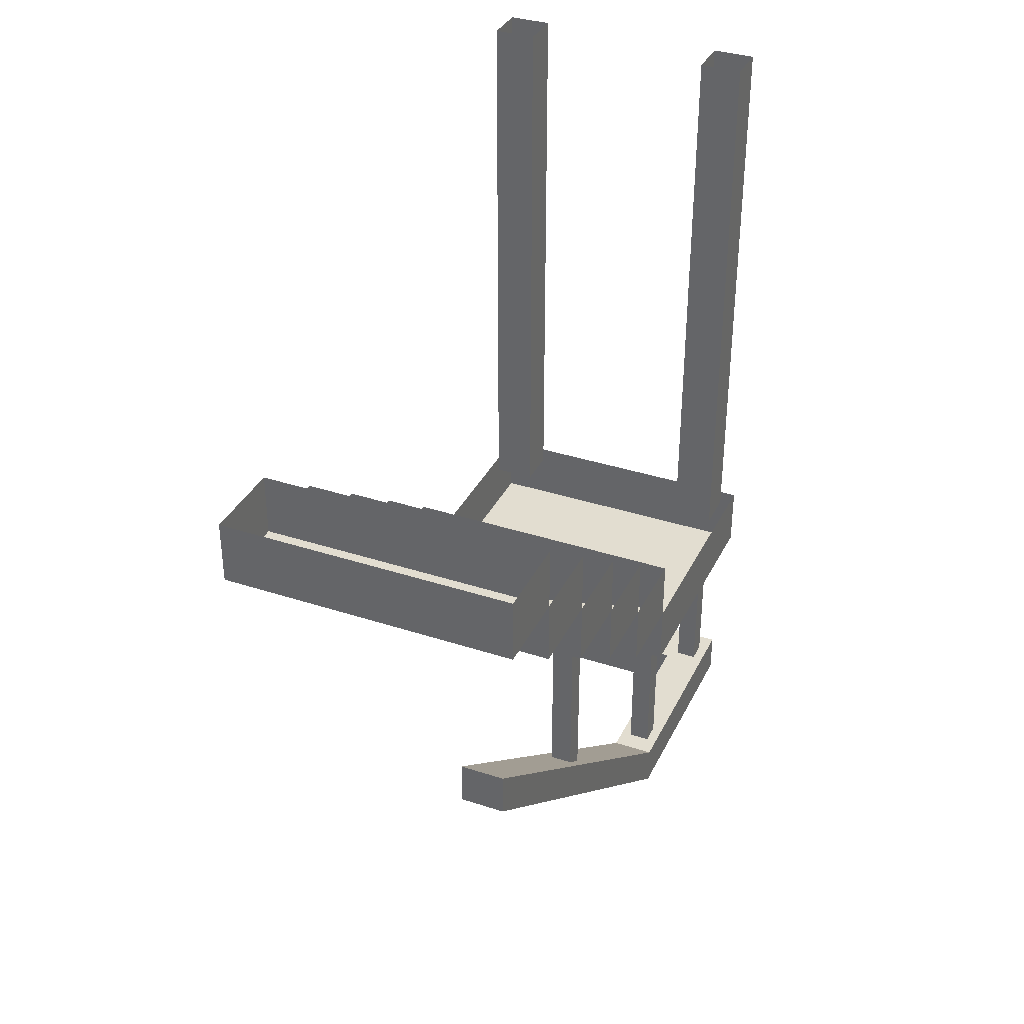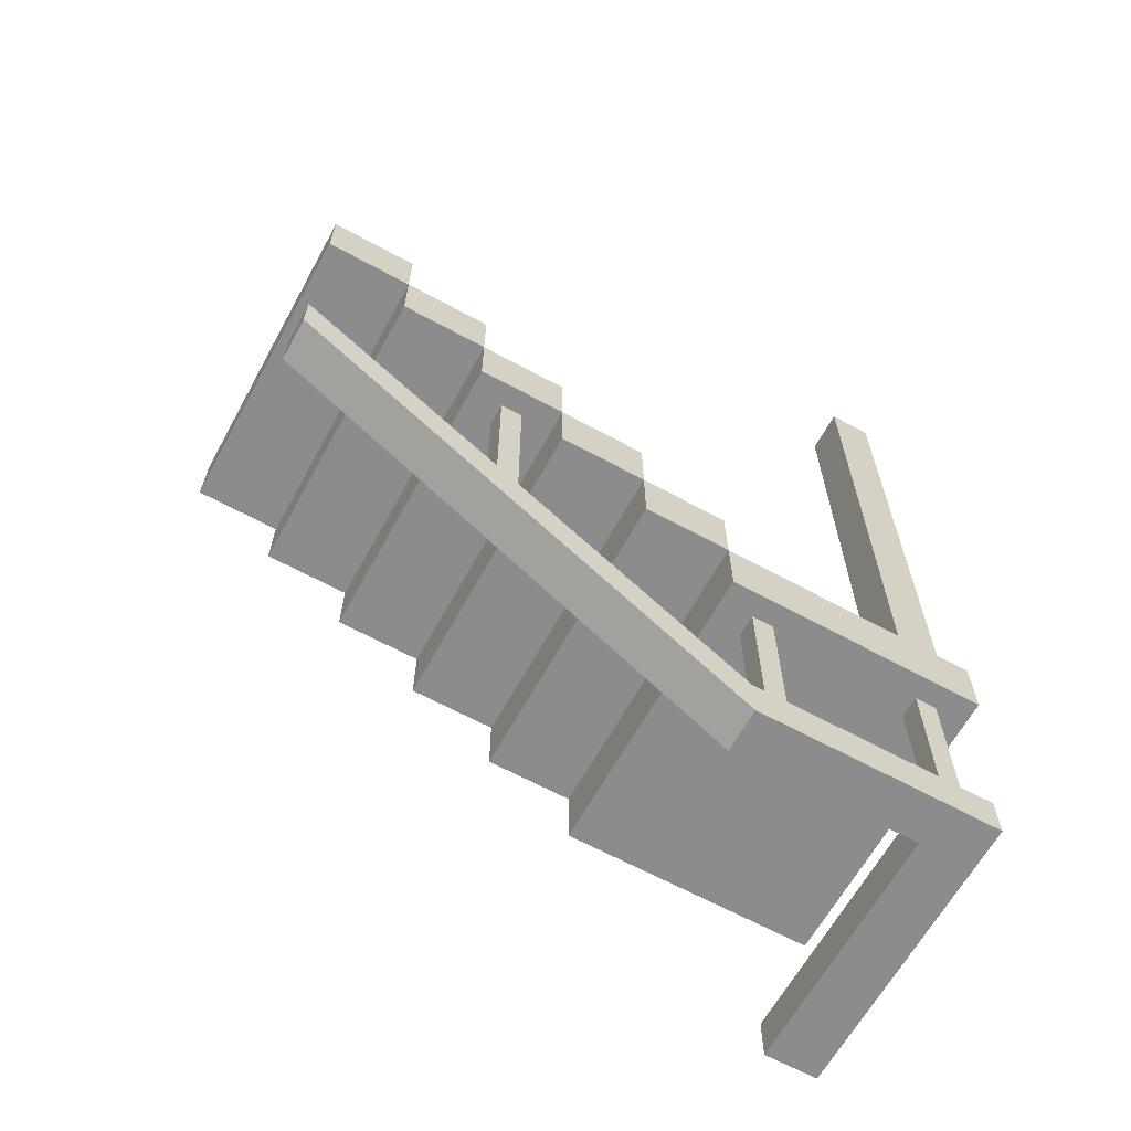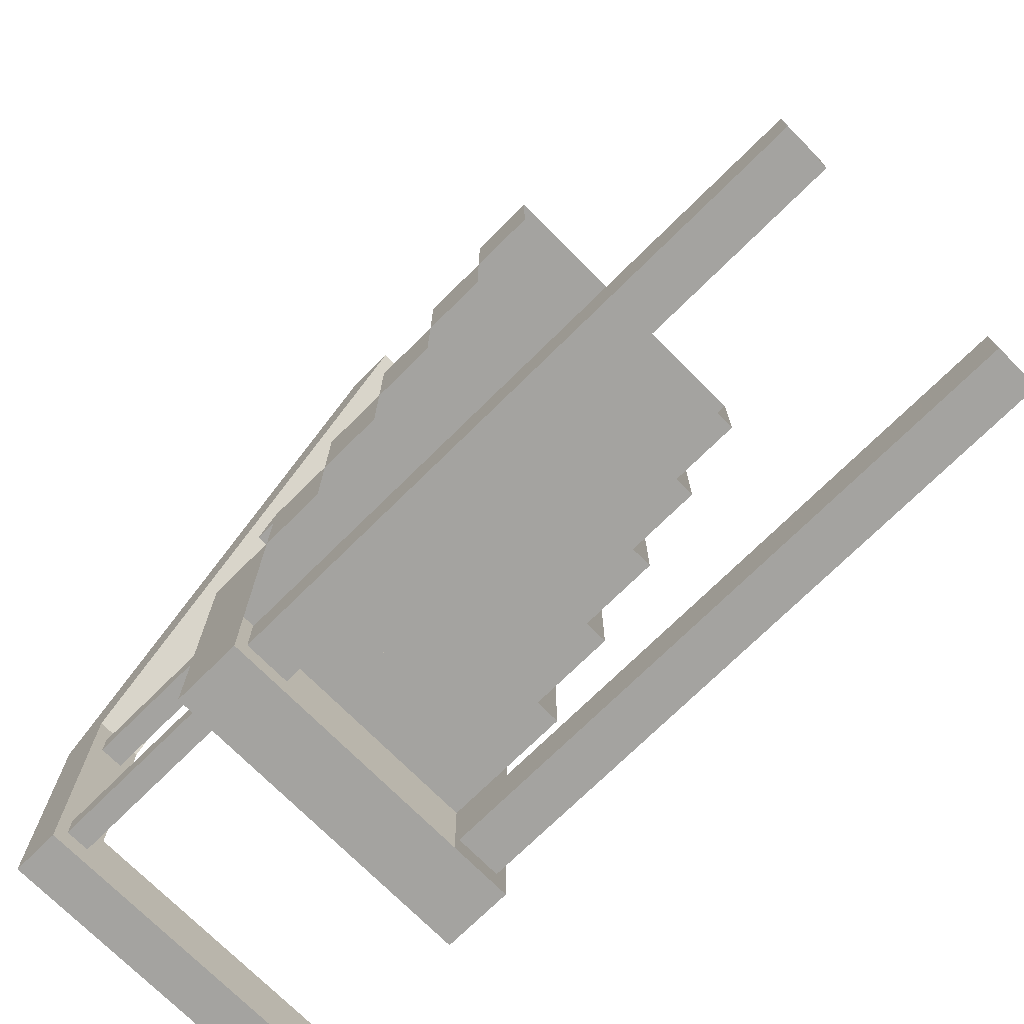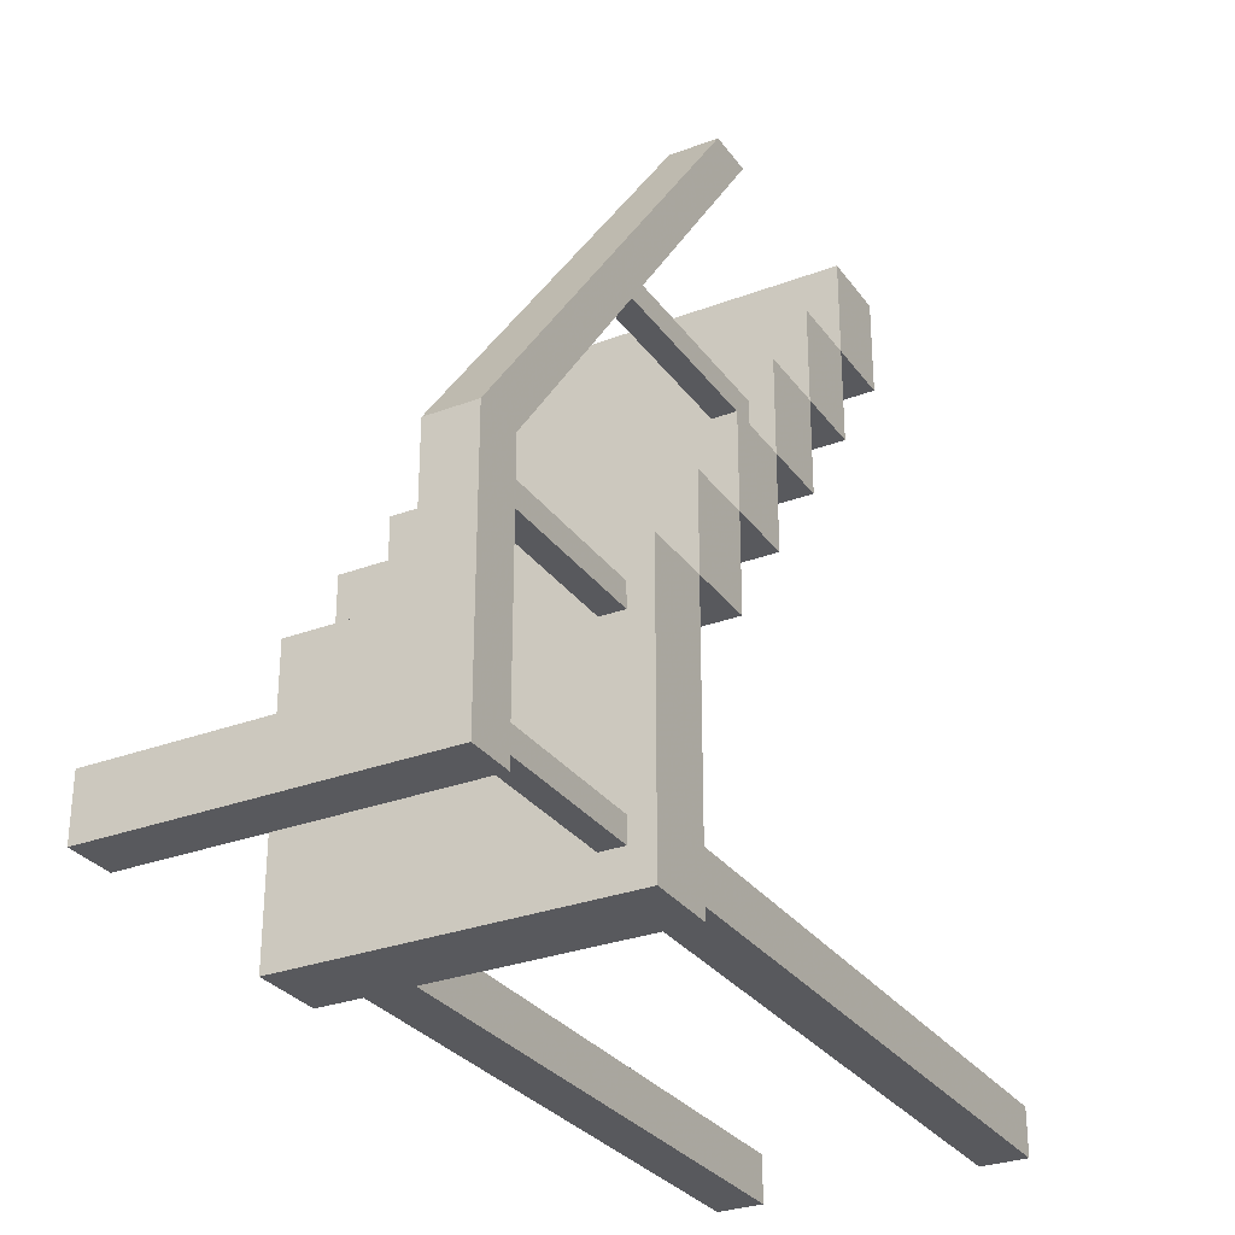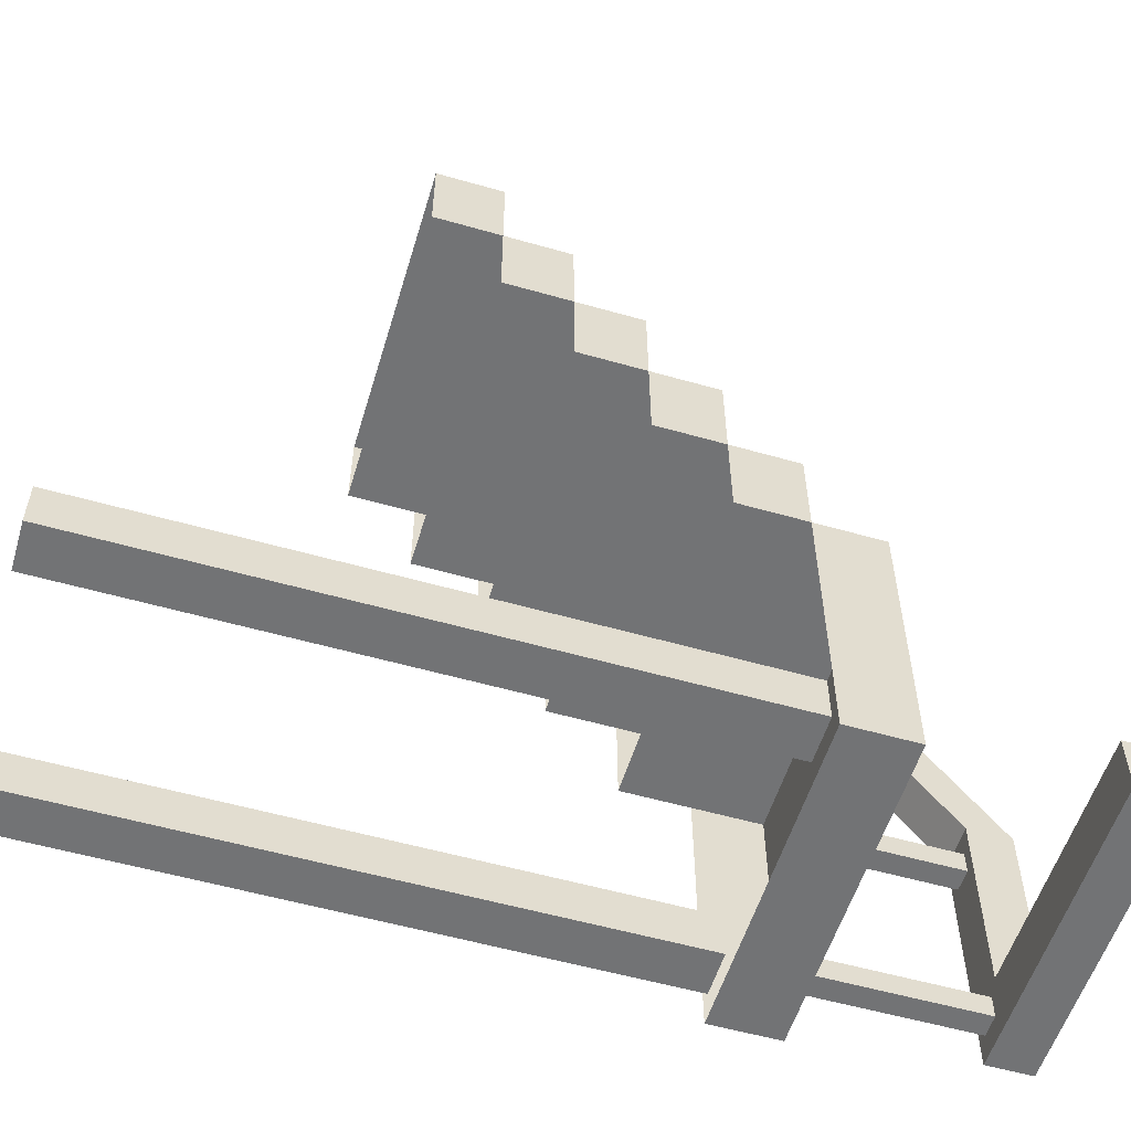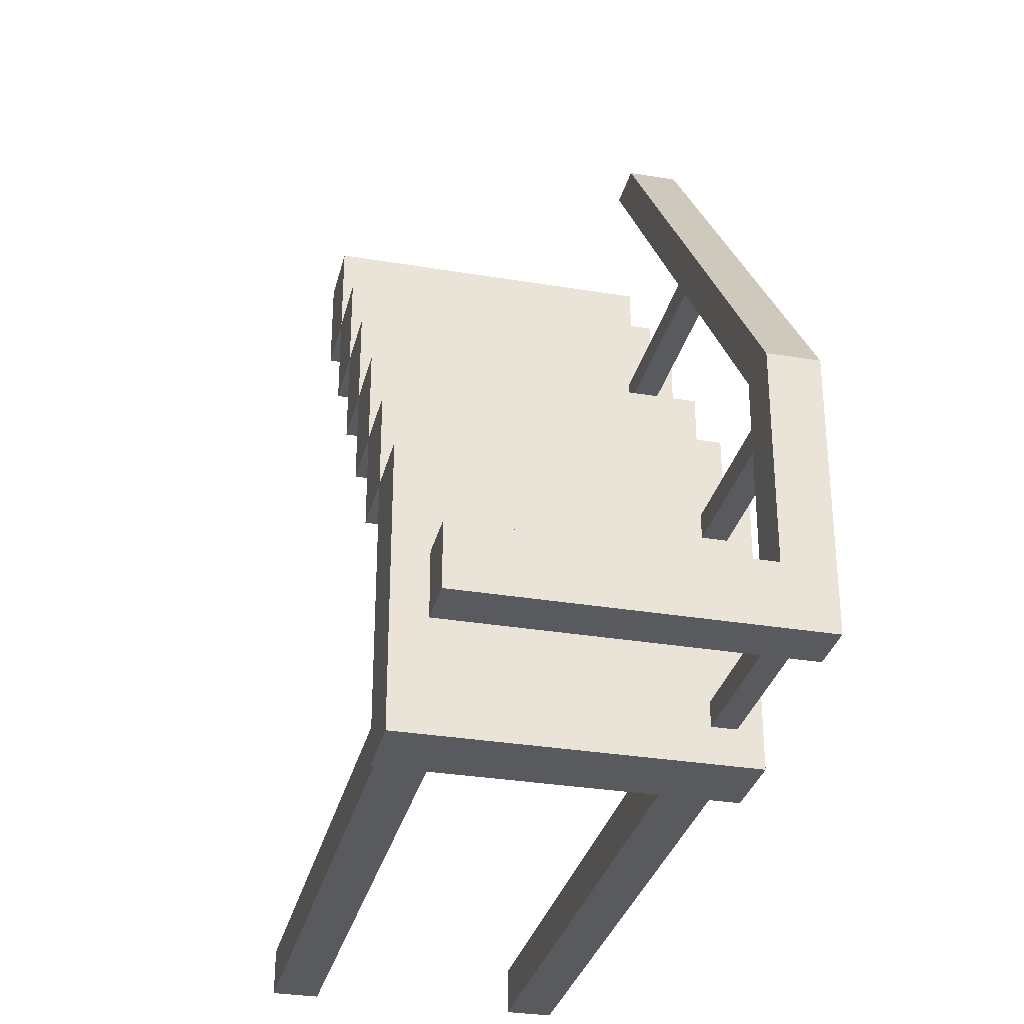
<metadata>
{"format":"obj","ext":"obj","renderer":"f3d","projection":"perspective","resolution":1024,"background":"white","views":[{"elev":35.4,"azim":23.5,"up":"+Y"},{"elev":-64.3,"azim":61.2,"up":"+Y"},{"elev":-72.8,"azim":134.7,"up":"+Z"},{"elev":-29.8,"azim":29.0,"up":"+Z"},{"elev":-55.8,"azim":-106.7,"up":"+Z"},{"elev":-31.3,"azim":-13.4,"up":"+Z"}]}
</metadata>
<code>
o unused/1425
v -48 48 0
v -48 48 32
v -48 72 32
v -48 72 0
v 64 48 0
v 64 48 32
v 64 72 32
v -48 72 64
v -48 96 64
v -48 96 32
v 64 96 32
v 64 72 64
v 64 96 64
v -48 96 96
v -48 120 96
v -48 120 64
v 64 120 64
v 64 96 96
v 64 120 96
v -48 120 128
v -48 144 128
v -48 144 96
v 64 144 96
v 64 120 128
v 64 144 128
v 64 72 0
v 56 72 44
v 56 72 52
v 56 4 52
v 56 0 44
v 48 72 44
v 48 0 44
v 48 72 52
v 48 4 52
v 56 0 -116
v 56 0 -108
v 56 -60 -108
v 56 -60 -116
v 48 0 -116
v 48 -60 -116
v 48 0 -108
v 48 -60 -108
v 60 240 -120
v 60 240 -104
v 60 24 -104
v 60 24 -120
v 44 240 -120
v 44 24 -120
v 44 240 -104
v 44 24 -104
v -44 240 -120
v -28 240 -120
v -28 24 -120
v -44 24 -120
v -44 240 -104
v -44 24 -104
v -28 240 -104
v -28 24 -104
v 60 -76 -124
v 60 -60 -124
v 60 -60 -36
v 60 -76 -36
v 44 -76 -104
v -48 -76 -104
v -48 -76 -124
v -48 -60 -124
v 44 -60 -104
v 44 -60 -36
v 44 64 128
v 60 64 128
v 60 48 128
v 44 -76 -36
v -48 -60 -104
v 44 48 128
v 56 0 -52
v 56 0 -44
v 56 -60 -44
v 56 -60 -52
v 48 0 -52
v 48 -60 -52
v 48 0 -44
v 48 -60 -44
v -48 24 -32
v -48 24 0
v -48 48 -32
v 64 24 -32
v 64 24 0
v 64 48 -32
v -48 0 -128
v -48 0 -32
v -48 24 -128
v 64 0 -128
v 64 0 -32
v 64 24 -128
f 1 2 3
f 1 3 4
f 1 4 5
f 1 5 2
f 2 5 6
f 2 6 7
f 2 7 3
f 3 7 8
f 3 8 9
f 3 9 10
f 3 10 7
f 7 10 11
f 7 11 12
f 7 12 8
f 8 12 13
f 8 13 9
f 9 13 14
f 9 14 15
f 9 15 16
f 9 16 13
f 13 16 17
f 13 17 18
f 13 18 14
f 14 18 19
f 14 19 15
f 15 19 20
f 15 20 21
f 15 21 22
f 15 22 19
f 19 22 23
f 19 23 24
f 19 24 20
f 20 24 25
f 20 25 21
f 6 5 26
f 6 26 7
f 27 28 29
f 27 29 30
f 27 30 31
f 31 30 32
f 31 32 33
f 33 32 34
f 33 34 28
f 28 34 29
f 5 4 26
f 24 23 25
f 12 11 13
f 18 17 19
f 35 36 37
f 35 37 38
f 35 38 39
f 39 38 40
f 39 40 41
f 41 40 42
f 41 42 36
f 36 42 37
f 43 44 45
f 43 45 46
f 43 46 47
f 47 46 48
f 47 48 49
f 49 48 50
f 49 50 44
f 44 50 45
f 51 52 53
f 51 53 54
f 51 54 55
f 55 54 56
f 55 56 57
f 57 56 58
f 57 58 52
f 52 58 53
f 59 60 61
f 59 61 62
f 59 62 63
f 59 63 64
f 59 64 65
f 59 65 60
f 60 65 66
f 60 66 67
f 60 67 68
f 60 68 61
f 61 68 69
f 61 69 70
f 61 70 62
f 62 70 71
f 62 71 72
f 62 72 63
f 63 72 67
f 63 67 73
f 63 73 64
f 64 73 66
f 64 66 65
f 67 72 68
f 68 72 74
f 68 74 69
f 69 74 70
f 69 70 71
f 69 71 74
f 74 71 70
f 71 74 72
f 66 73 67
f 75 76 77
f 75 77 78
f 75 78 79
f 79 78 80
f 79 80 81
f 81 80 82
f 81 82 76
f 76 82 77
f 83 84 1
f 83 1 85
f 83 85 86
f 83 86 84
f 84 86 87
f 84 87 5
f 84 5 1
f 87 86 88
f 87 88 5
f 86 85 88
f 89 90 83
f 89 83 91
f 89 91 92
f 89 92 90
f 90 92 93
f 90 93 86
f 90 86 83
f 93 92 94
f 93 94 86
f 92 91 94

</code>
